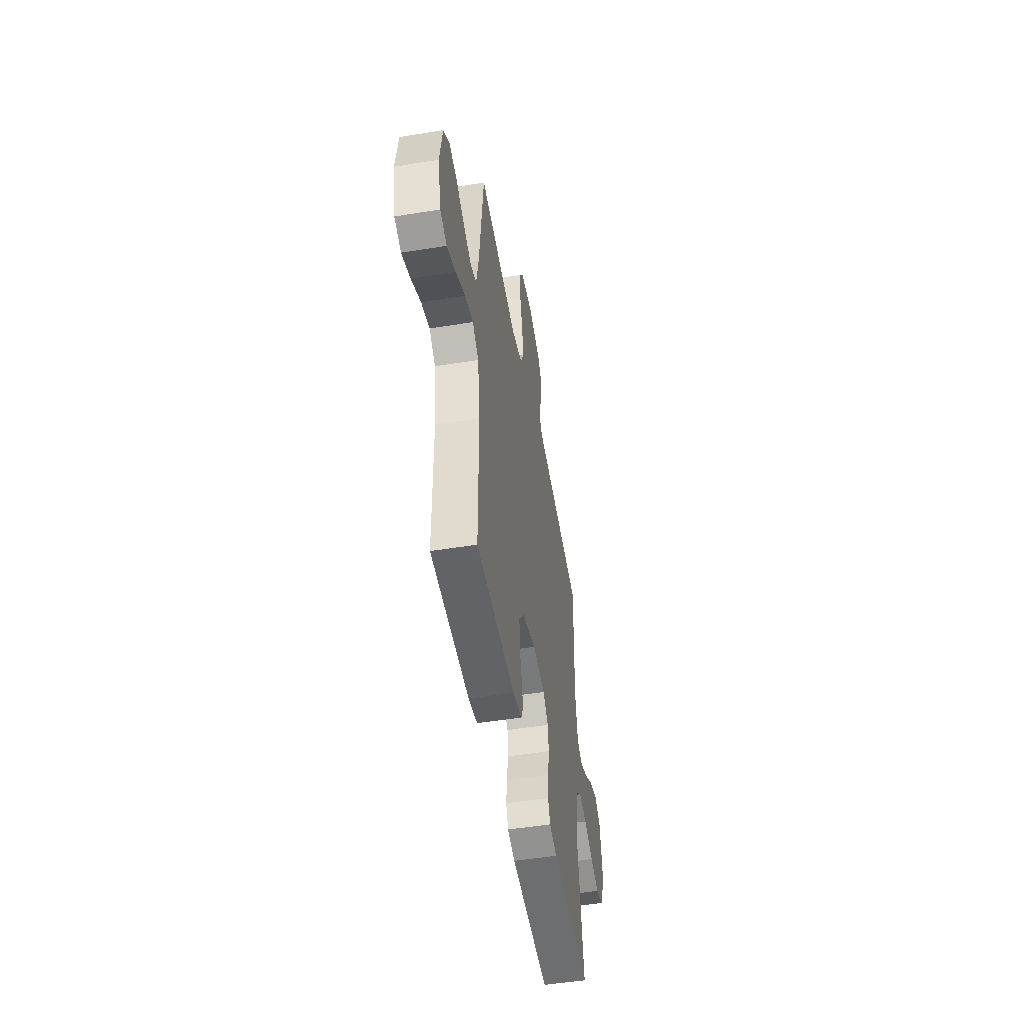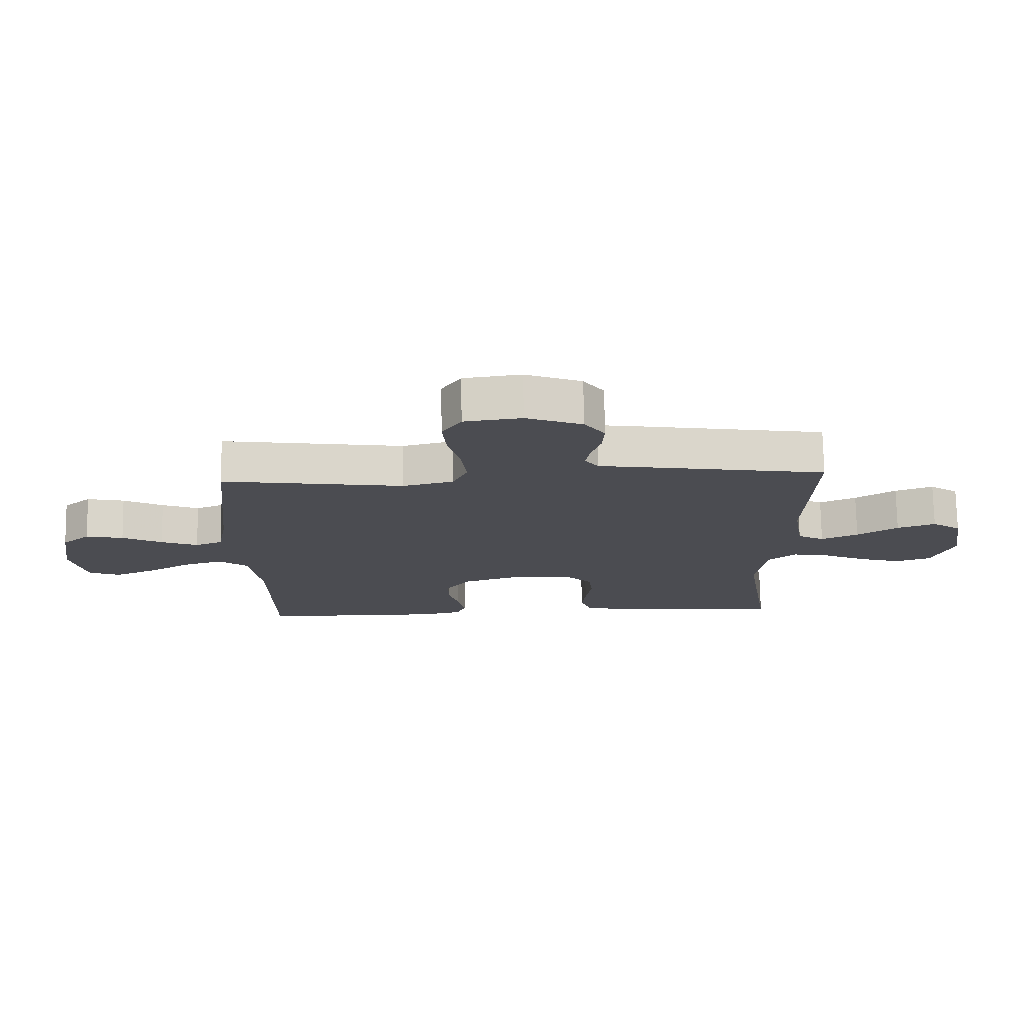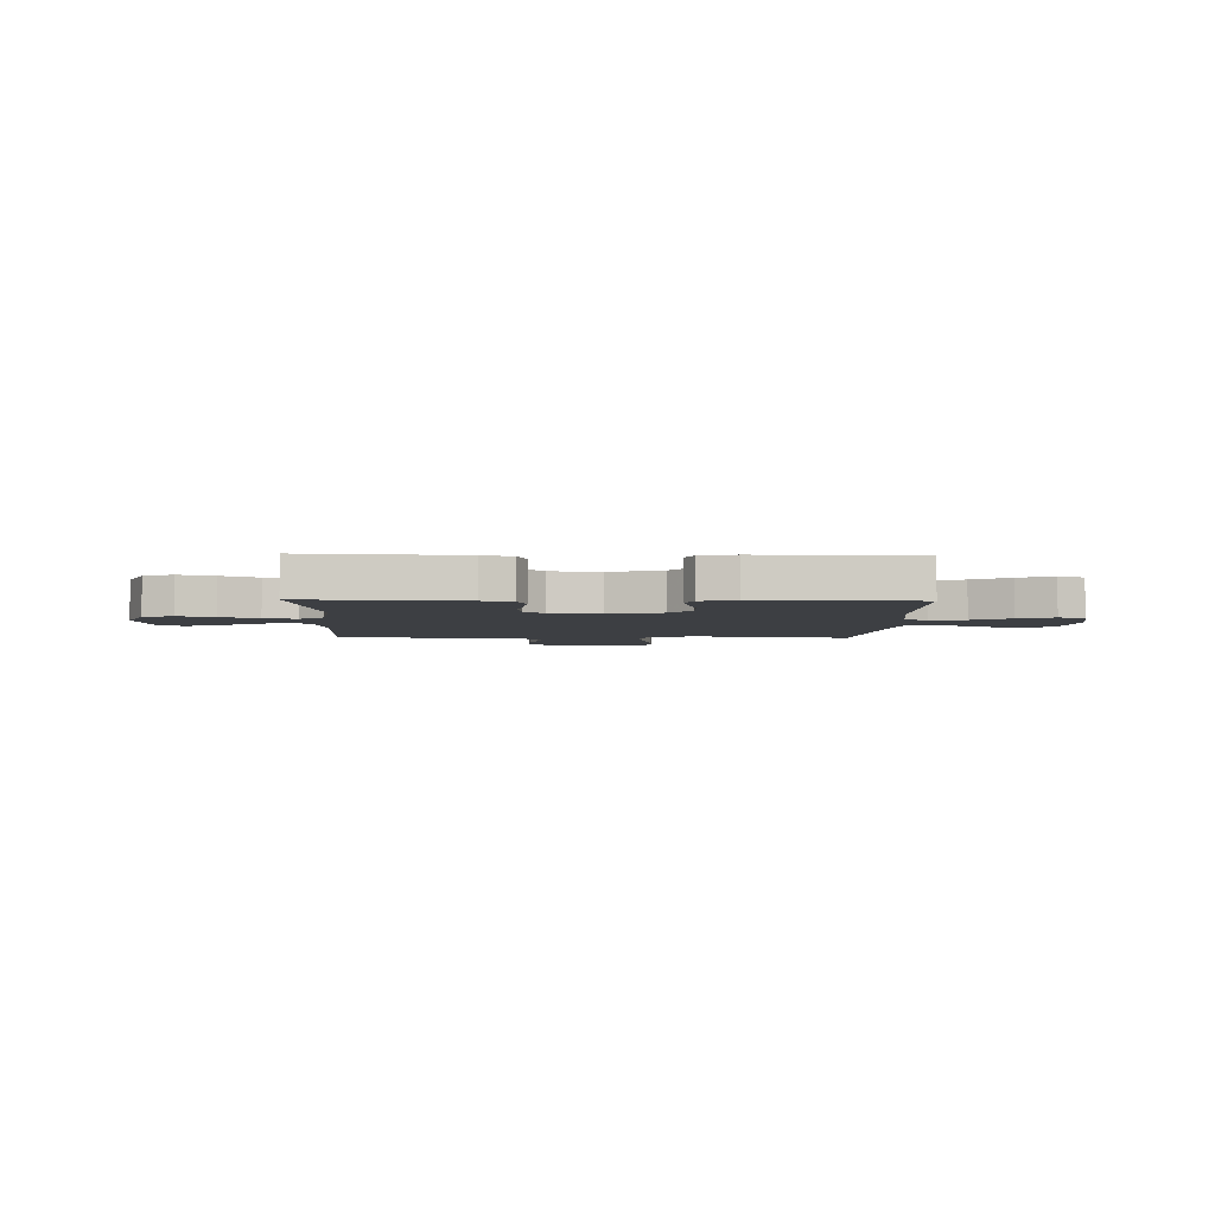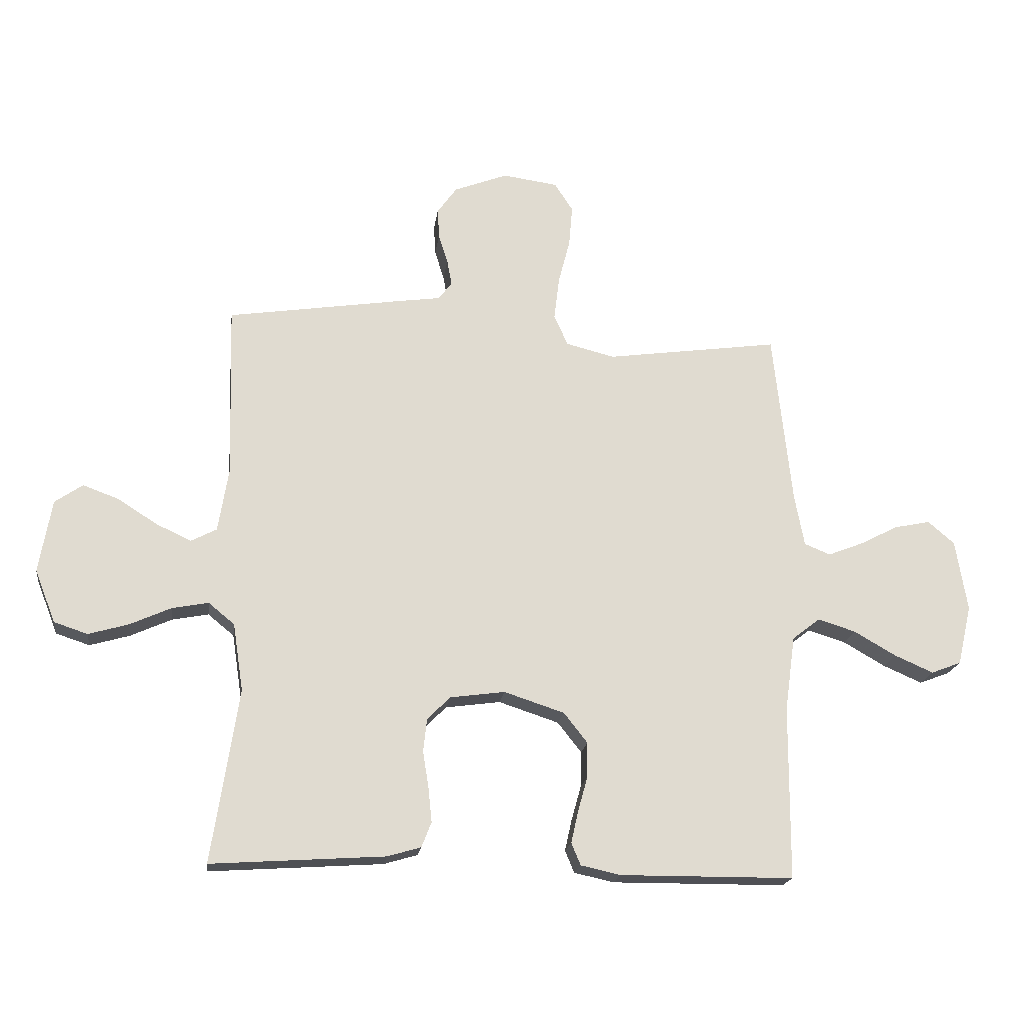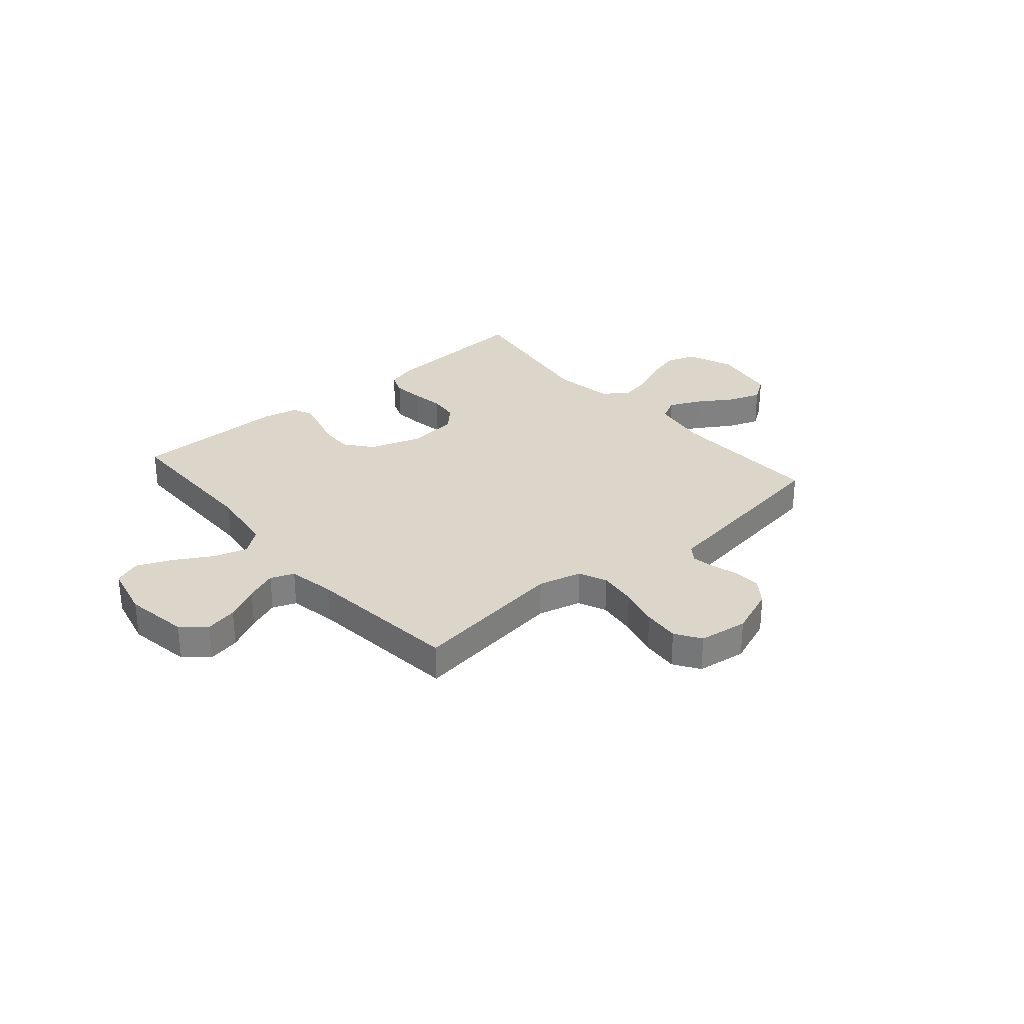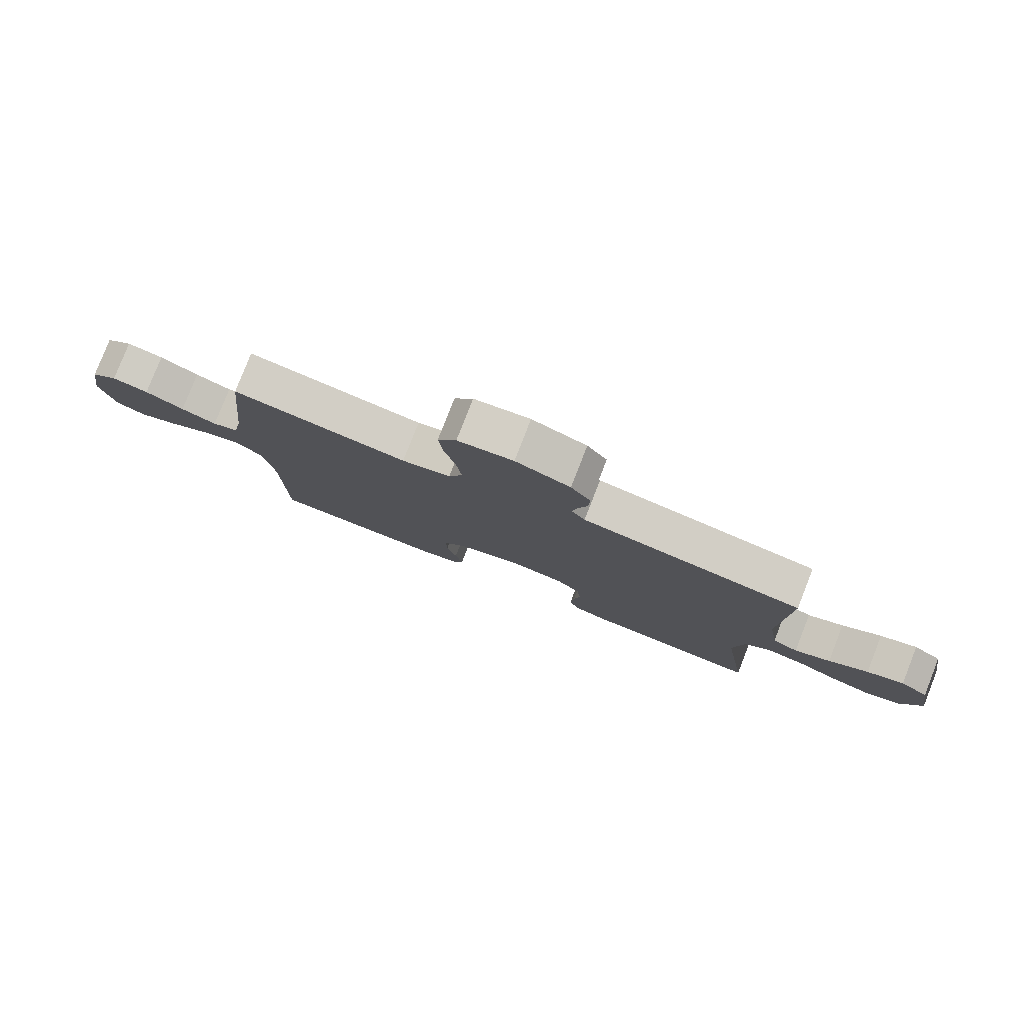
<metadata>
{"format":"obj","ext":"obj","renderer":"f3d","projection":"perspective","resolution":1024,"background":"white","views":[{"elev":-50.5,"azim":-79.9,"up":"+Z"},{"elev":74.5,"azim":-0.9,"up":"+Z"},{"elev":-4.0,"azim":178.2,"up":"+Y"},{"elev":-19.4,"azim":172.4,"up":"+Z"},{"elev":29.9,"azim":-40.6,"up":"+Y"},{"elev":79.9,"azim":21.4,"up":"+Z"}]}
</metadata>
<code>
v -0.5 0.07 0.5
v -0.2 0.07 0.458
v -0.116 0.07 0.479
v -0.092 0.07 0.533
v -0.101 0.07 0.607
v -0.121 0.07 0.685
v -0.127 0.07 0.756
v -0.095 0.07 0.805
v 0 0.07 0.818
v 0.093 0.07 0.782
v 0.127 0.07 0.735
v 0.124 0.07 0.683
v 0.108 0.07 0.632
v 0.1 0.07 0.588
v 0.123 0.07 0.557
v 0.2 0.07 0.546
v 0.5 0.07 0.5
v 0.491 0.07 0.2
v 0.509 0.07 0.089
v 0.553 0.07 0.066
v 0.614 0.07 0.094
v 0.681 0.07 0.137
v 0.744 0.07 0.16
v 0.792 0.07 0.127
v 0.814 0.07 0
v 0.778 0.07 -0.091
v 0.72 0.07 -0.11
v 0.651 0.07 -0.09
v 0.58 0.07 -0.058
v 0.517 0.07 -0.046
v 0.472 0.07 -0.083
v 0.454 0.07 -0.2
v 0.5 0.07 -0.5
v 0.2 0.07 -0.48
v 0.142 0.07 -0.463
v 0.125 0.07 -0.42
v 0.131 0.07 -0.361
v 0.141 0.07 -0.297
v 0.135 0.07 -0.24
v 0.095 0.07 -0.2
v 0 0.07 -0.187
v -0.104 0.07 -0.221
v -0.145 0.07 -0.273
v -0.144 0.07 -0.334
v -0.127 0.07 -0.395
v -0.115 0.07 -0.449
v -0.131 0.07 -0.487
v -0.2 0.07 -0.502
v -0.5 0.07 -0.5
v -0.502 0.07 -0.2
v -0.52 0.07 -0.07
v -0.568 0.07 -0.033
v -0.633 0.07 -0.053
v -0.706 0.07 -0.095
v -0.773 0.07 -0.124
v -0.825 0.07 -0.104
v -0.849 0.07 0
v -0.829 0.07 0.123
v -0.783 0.07 0.162
v -0.721 0.07 0.149
v -0.655 0.07 0.115
v -0.594 0.07 0.091
v -0.549 0.07 0.109
v -0.532 0.07 0.2
v -0.5 0 0.5
v -0.2 0 0.458
v -0.116 0 0.479
v -0.092 0 0.533
v -0.101 0 0.607
v -0.121 0 0.685
v -0.127 0 0.756
v -0.095 0 0.805
v 0 0 0.818
v 0.093 0 0.782
v 0.127 0 0.735
v 0.124 0 0.683
v 0.108 0 0.632
v 0.1 0 0.588
v 0.123 0 0.557
v 0.2 0 0.546
v 0.5 0 0.5
v 0.491 0 0.2
v 0.509 0 0.089
v 0.553 0 0.066
v 0.614 0 0.094
v 0.681 0 0.137
v 0.744 0 0.16
v 0.792 0 0.127
v 0.814 0 0
v 0.778 0 -0.091
v 0.72 0 -0.11
v 0.651 0 -0.09
v 0.58 0 -0.058
v 0.517 0 -0.046
v 0.472 0 -0.083
v 0.454 0 -0.2
v 0.5 0 -0.5
v 0.2 0 -0.48
v 0.142 0 -0.463
v 0.125 0 -0.42
v 0.131 0 -0.361
v 0.141 0 -0.297
v 0.135 0 -0.24
v 0.095 0 -0.2
v 0 0 -0.187
v -0.104 0 -0.221
v -0.145 0 -0.273
v -0.144 0 -0.334
v -0.127 0 -0.395
v -0.115 0 -0.449
v -0.131 0 -0.487
v -0.2 0 -0.502
v -0.5 0 -0.5
v -0.502 0 -0.2
v -0.52 0 -0.07
v -0.568 0 -0.033
v -0.633 0 -0.053
v -0.706 0 -0.095
v -0.773 0 -0.124
v -0.825 0 -0.104
v -0.849 0 0
v -0.829 0 0.123
v -0.783 0 0.162
v -0.721 0 0.149
v -0.655 0 0.115
v -0.594 0 0.091
v -0.549 0 0.109
v -0.532 0 0.2
f 59 60 61
f 58 59 61
f 57 58 61
f 56 57 61
f 55 56 61
f 54 55 61
f 53 54 61
f 52 53 61 62
f 51 52 62 63
f 48 49 50
f 47 48 50
f 46 47 50
f 45 46 50
f 44 45 50
f 43 44 50 51
f 51 63 64
f 43 51 64
f 42 43 64
f 36 37 38
f 35 36 38
f 34 35 38
f 33 34 38
f 32 33 38
f 31 32 38 39
f 30 31 39 40
f 27 28 29
f 26 27 29
f 25 26 29
f 24 25 29
f 23 24 29
f 22 23 29
f 21 22 29
f 20 21 29 30
f 30 40 41
f 20 30 41
f 19 20 41
f 15 16 17 18
f 11 12 13
f 10 11 13
f 9 10 13
f 8 9 13
f 7 8 13
f 6 7 13
f 5 6 13
f 4 5 13 14
f 3 4 14 15
f 64 1 2
f 42 64 2
f 41 42 2
f 19 41 2
f 18 19 2
f 18 2 3
f 3 15 18
f 125 124 123
f 125 123 122
f 125 122 121
f 125 121 120
f 125 120 119
f 125 119 118
f 125 118 117
f 126 125 117 116
f 127 126 116 115
f 114 113 112
f 114 112 111
f 114 111 110
f 114 110 109
f 114 109 108
f 115 114 108 107
f 128 127 115
f 128 115 107
f 128 107 106
f 102 101 100
f 102 100 99
f 102 99 98
f 102 98 97
f 102 97 96
f 103 102 96 95
f 104 103 95 94
f 93 92 91
f 93 91 90
f 93 90 89
f 93 89 88
f 93 88 87
f 93 87 86
f 93 86 85
f 94 93 85 84
f 105 104 94
f 105 94 84
f 105 84 83
f 82 81 80 79
f 77 76 75
f 77 75 74
f 77 74 73
f 77 73 72
f 77 72 71
f 77 71 70
f 77 70 69
f 78 77 69 68
f 79 78 68 67
f 66 65 128
f 66 128 106
f 66 106 105
f 66 105 83
f 66 83 82
f 67 66 82
f 82 79 67
f 1 65 66 2
f 2 66 67 3
f 3 67 68 4
f 4 68 69 5
f 5 69 70 6
f 6 70 71 7
f 7 71 72 8
f 8 72 73 9
f 9 73 74 10
f 10 74 75 11
f 11 75 76 12
f 12 76 77 13
f 13 77 78 14
f 14 78 79 15
f 15 79 80 16
f 16 80 81 17
f 17 81 82 18
f 18 82 83 19
f 19 83 84 20
f 20 84 85 21
f 21 85 86 22
f 22 86 87 23
f 23 87 88 24
f 24 88 89 25
f 25 89 90 26
f 26 90 91 27
f 27 91 92 28
f 28 92 93 29
f 29 93 94 30
f 30 94 95 31
f 31 95 96 32
f 32 96 97 33
f 33 97 98 34
f 34 98 99 35
f 35 99 100 36
f 36 100 101 37
f 37 101 102 38
f 38 102 103 39
f 39 103 104 40
f 40 104 105 41
f 41 105 106 42
f 42 106 107 43
f 43 107 108 44
f 44 108 109 45
f 45 109 110 46
f 46 110 111 47
f 47 111 112 48
f 48 112 113 49
f 49 113 114 50
f 50 114 115 51
f 51 115 116 52
f 52 116 117 53
f 53 117 118 54
f 54 118 119 55
f 55 119 120 56
f 56 120 121 57
f 57 121 122 58
f 58 122 123 59
f 59 123 124 60
f 60 124 125 61
f 61 125 126 62
f 62 126 127 63
f 63 127 128 64
f 64 128 65 1

</code>
